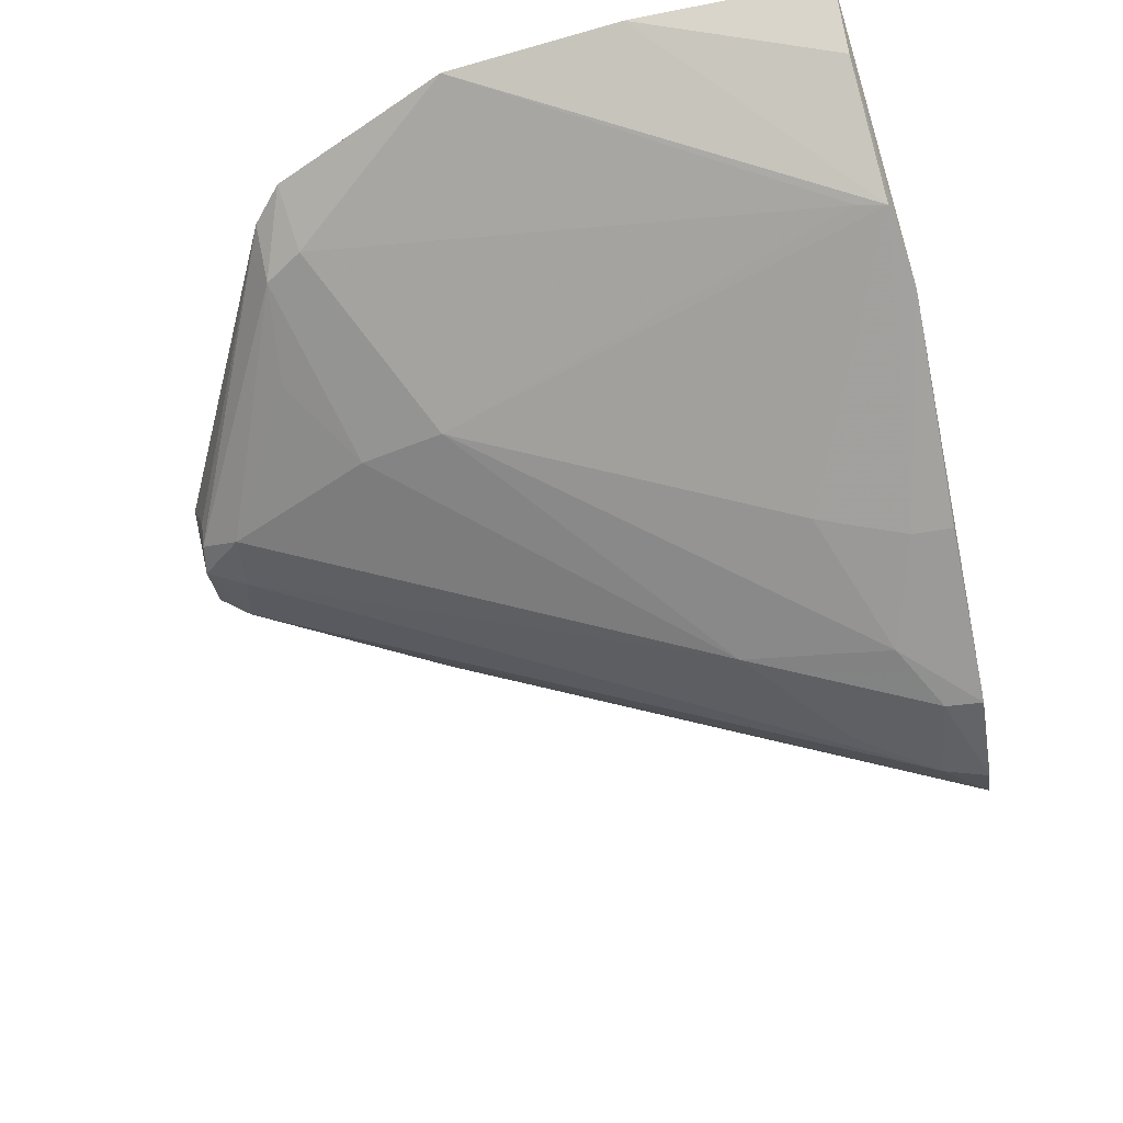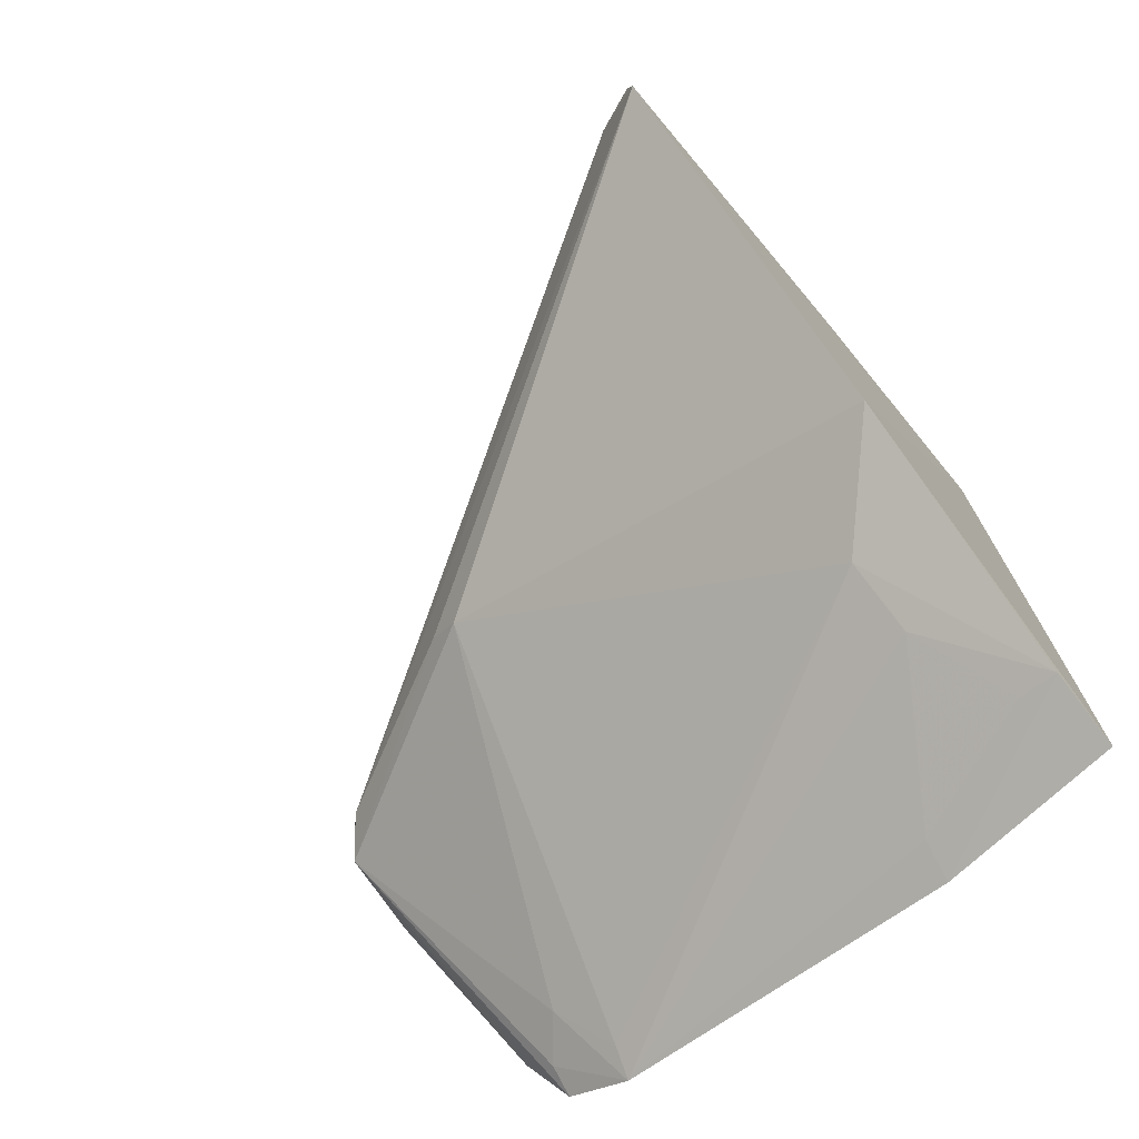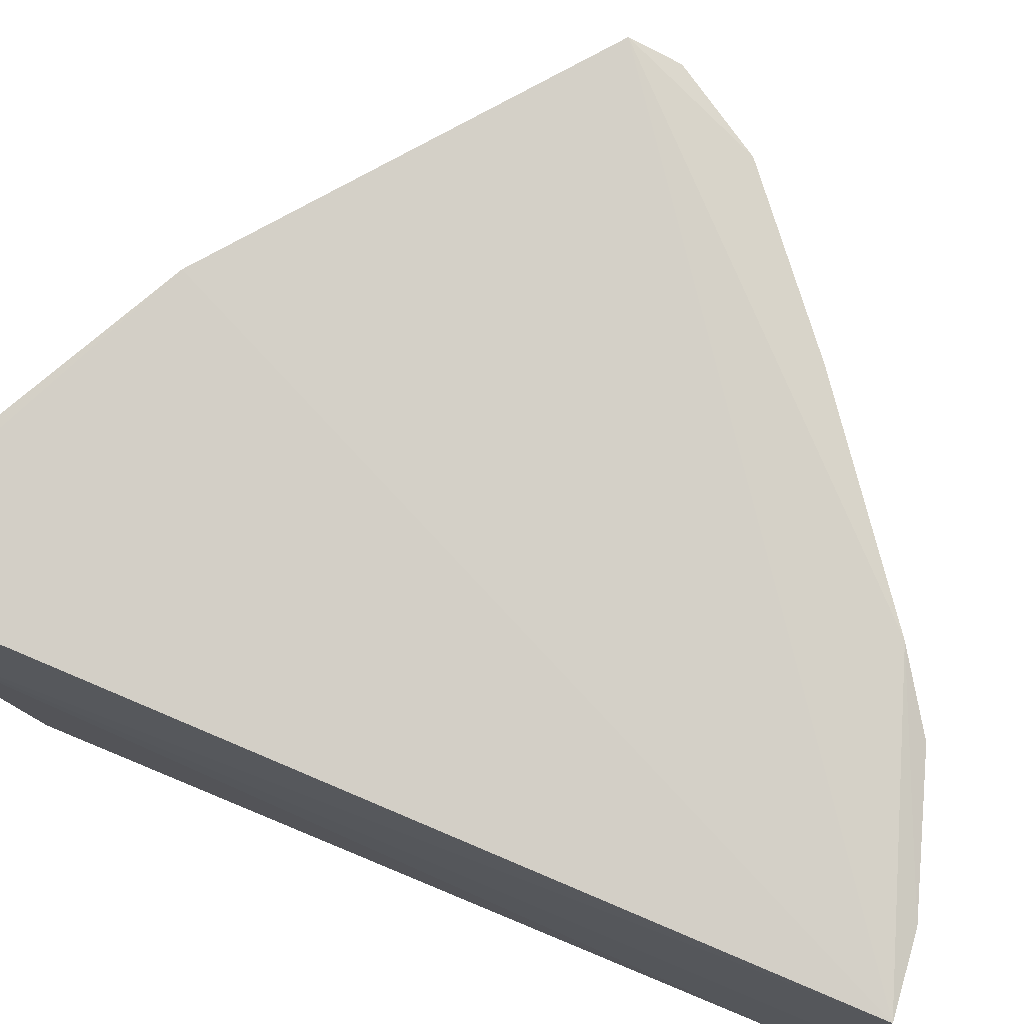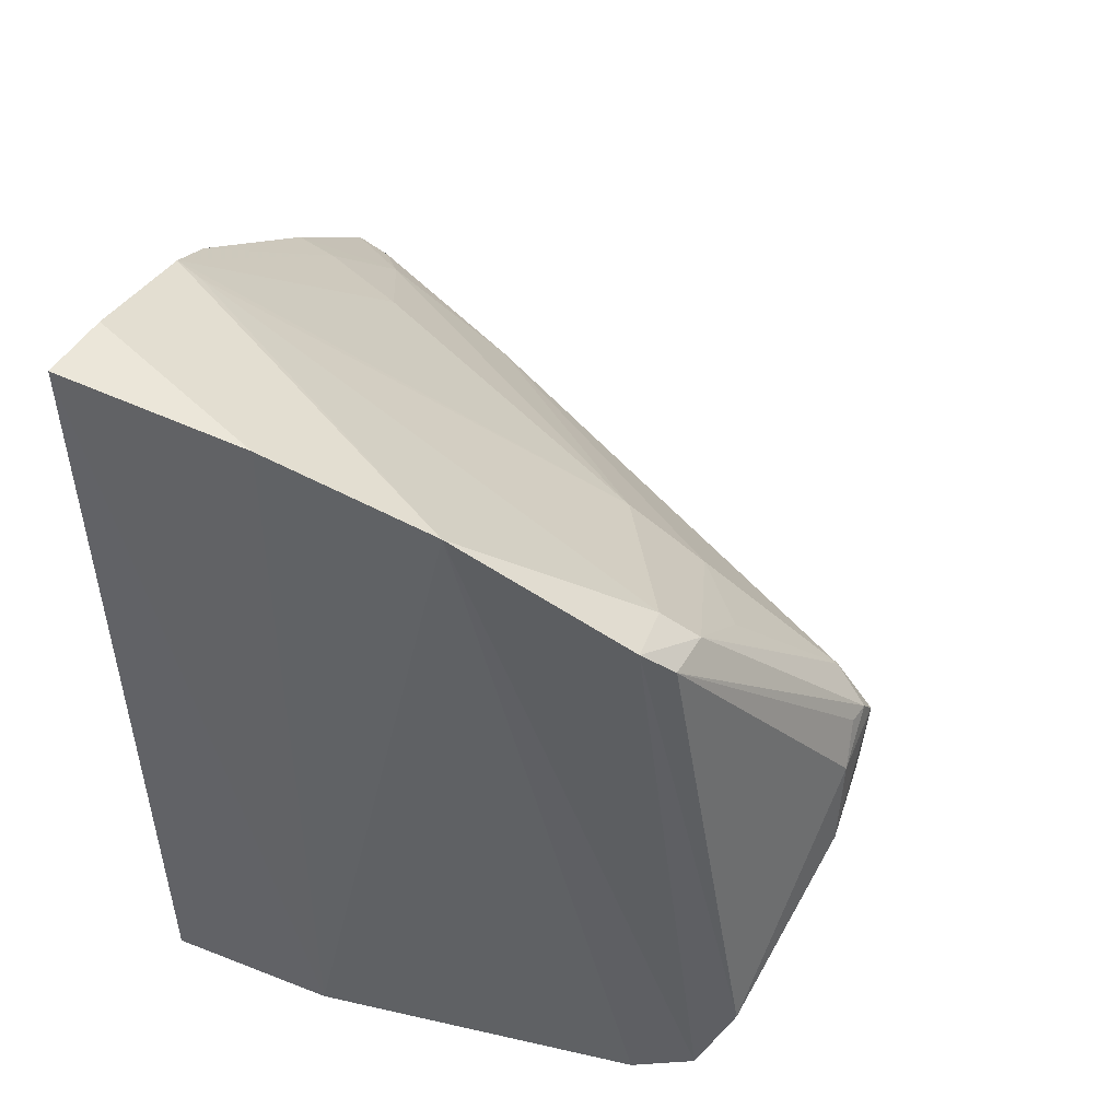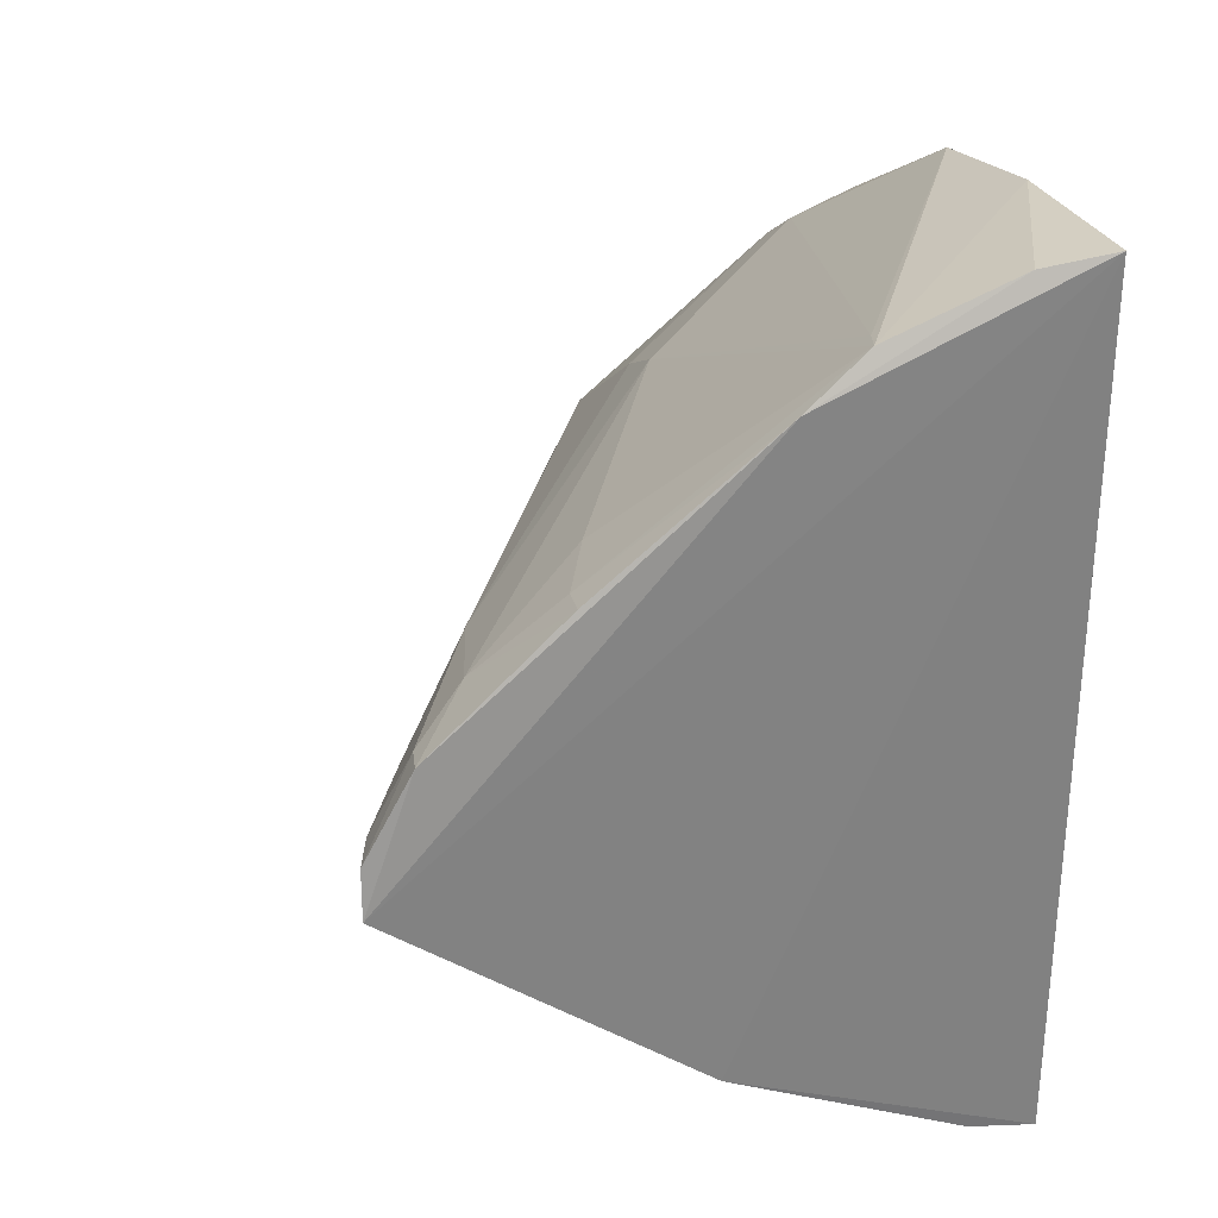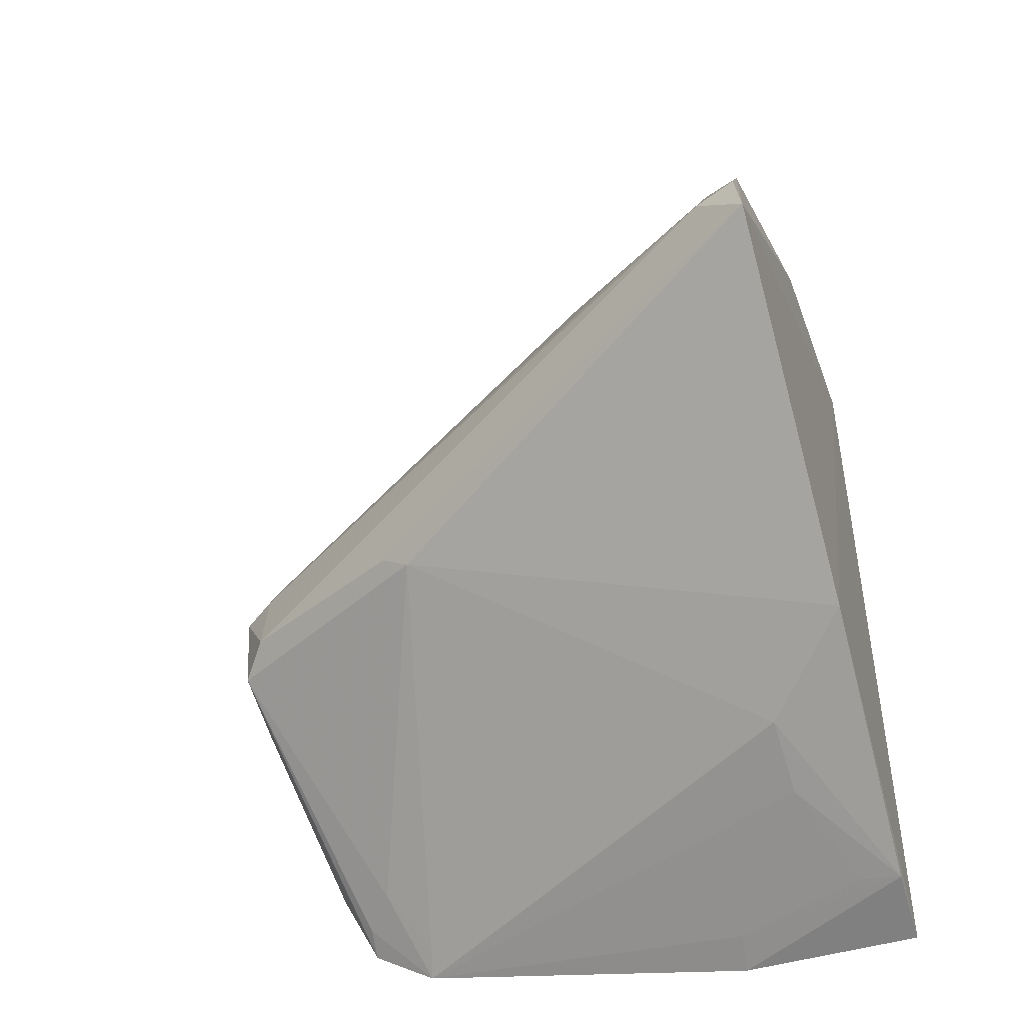
<metadata>
{"format":"obj","ext":"obj","renderer":"f3d","projection":"perspective","resolution":1024,"background":"white","views":[{"elev":67.4,"azim":74.7,"up":"+Z"},{"elev":-74.9,"azim":129.3,"up":"+Z"},{"elev":79.1,"azim":-66.9,"up":"+Y"},{"elev":49.8,"azim":-69.3,"up":"+Z"},{"elev":29.4,"azim":160.4,"up":"+Z"},{"elev":-50.1,"azim":108.5,"up":"+Z"}]}
</metadata>
<code>
v 0.04752 -0.4921 0.06003
v 0.1855 -0.2573 0.04273
v 0.1071 -0.3022 0.1231
v -0.0306 -0.2602 0.2059
v -0.03151 -0.2638 -0.09329
v 0.06171 -0.2595 0.1725
v 0.1657 -0.2723 0.08424
v -0.03864 -0.4433 -0.06009
v 0.07913 -0.2592 -0.042
v -0.01135 -0.4371 0.153
v 0.1794 -0.2738 0.05859
v 0.04543 -0.4336 0.1113
v 0.1227 -0.261 0.1257
v 0.09097 -0.4087 0.01982
v -0.03724 -0.3249 -0.08763
v 0.04834 -0.4073 0.1244
v -0.03846 -0.3826 0.1921
v -0.02873 -0.476 -0.02306
v 0.1332 -0.3313 0.08445
v 0.1849 -0.2596 0.05888
v 0.04694 -0.4794 0.07822
v 0.1204 -0.274 0.1233
v 0.05699 -0.4814 0.03829
v 0.0464 -0.2909 -0.05498
v 0.03985 -0.2632 0.1877
v 0.1473 -0.2845 0.09675
v -0.03533 -0.3252 0.2022
v -0.02722 -0.448 0.149
v 0.1685 -0.2605 0.08651
v -0.008493 -0.4492 0.1437
v 0.05553 -0.4799 0.06158
v 0.04581 -0.4907 0.03094
v 0.08973 -0.4188 0.02706
v -0.02928 -0.4405 -0.05454
v 0.02359 -0.2906 -0.0667
v 0.03657 -0.2723 0.1864
v -0.005288 -0.2628 0.203
v 0.02303 -0.4912 0.05796
v -0.03302 -0.4386 0.1598
v 0.017 -0.4524 0.1213
v 0.04134 -0.4909 0.06823
v 0.162 -0.3 0.06374
v -0.0369 -0.465 -0.04623
v -0.01424 -0.4531 -0.03771
v -0.02474 -0.3227 -0.0825
v -0.006677 -0.2632 -0.08679
v 0.01823 -0.4916 0.02618
v 0.03338 -0.4894 0.06981
v -0.007285 -0.4751 -0.01728
v -0.02751 -0.464 -0.04086
v -0.006751 -0.2762 -0.08411
f 6 2 4
f 9 5 4
f 9 4 2
f 14 9 2
f 15 4 5
f 17 15 8
f 19 11 7
f 19 16 12
f 20 11 2
f 20 7 11
f 21 19 12
f 22 13 6
f 23 2 11
f 24 9 14
f 25 16 3
f 25 22 6
f 25 3 22
f 26 3 16
f 26 22 3
f 26 13 22
f 26 19 7
f 26 16 19
f 27 4 15
f 27 15 17
f 27 17 25
f 29 7 20
f 29 26 7
f 29 13 26
f 29 6 13
f 29 20 2
f 29 2 6
f 30 16 10
f 30 12 16
f 31 21 1
f 31 19 21
f 31 23 11
f 31 1 23
f 32 23 1
f 33 14 2
f 33 2 23
f 33 32 14
f 33 23 32
f 34 24 14
f 34 8 24
f 35 24 8
f 36 10 16
f 36 16 25
f 36 25 17
f 36 17 10
f 37 25 6
f 37 6 4
f 37 27 25
f 37 4 27
f 38 28 18
f 39 10 17
f 39 18 28
f 39 30 10
f 39 28 30
f 40 30 21
f 40 21 12
f 40 12 30
f 41 30 28
f 41 1 21
f 41 21 30
f 41 38 1
f 42 31 11
f 42 11 19
f 42 19 31
f 43 18 39
f 43 39 17
f 43 17 8
f 44 8 34
f 44 34 14
f 44 14 32
f 45 35 8
f 45 8 15
f 46 15 5
f 46 5 9
f 46 9 24
f 46 24 35
f 46 45 15
f 47 32 1
f 47 1 38
f 47 38 18
f 47 18 32
f 48 41 28
f 48 28 38
f 48 38 41
f 49 43 32
f 49 32 18
f 49 18 43
f 50 43 8
f 50 8 44
f 50 44 32
f 50 32 43
f 51 46 35
f 51 35 45
f 51 45 46

</code>
